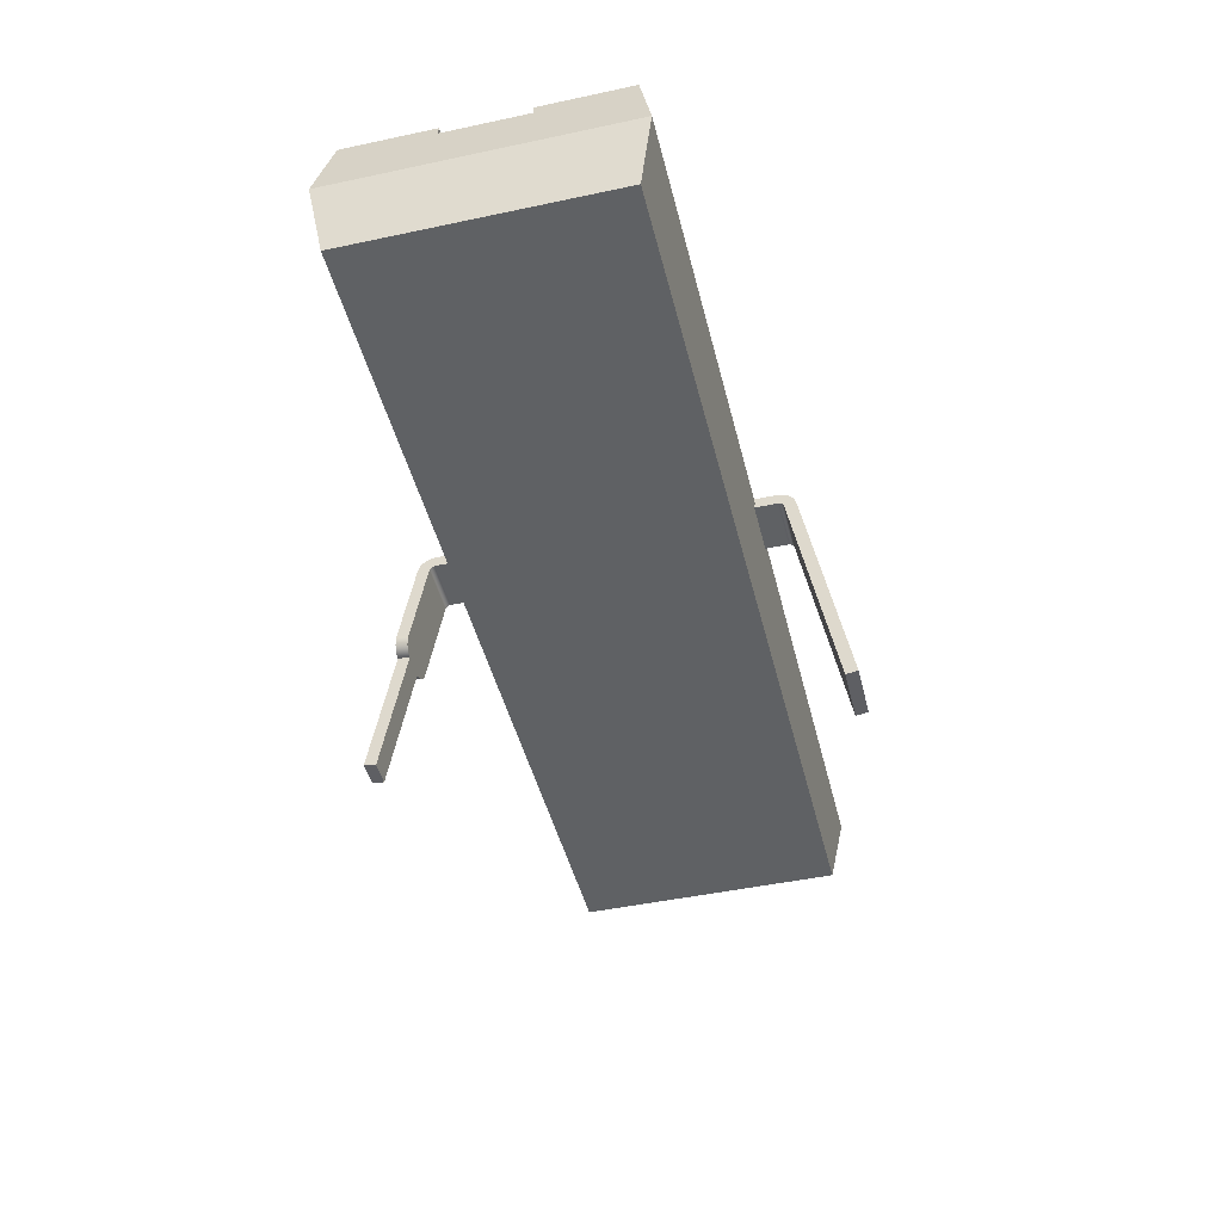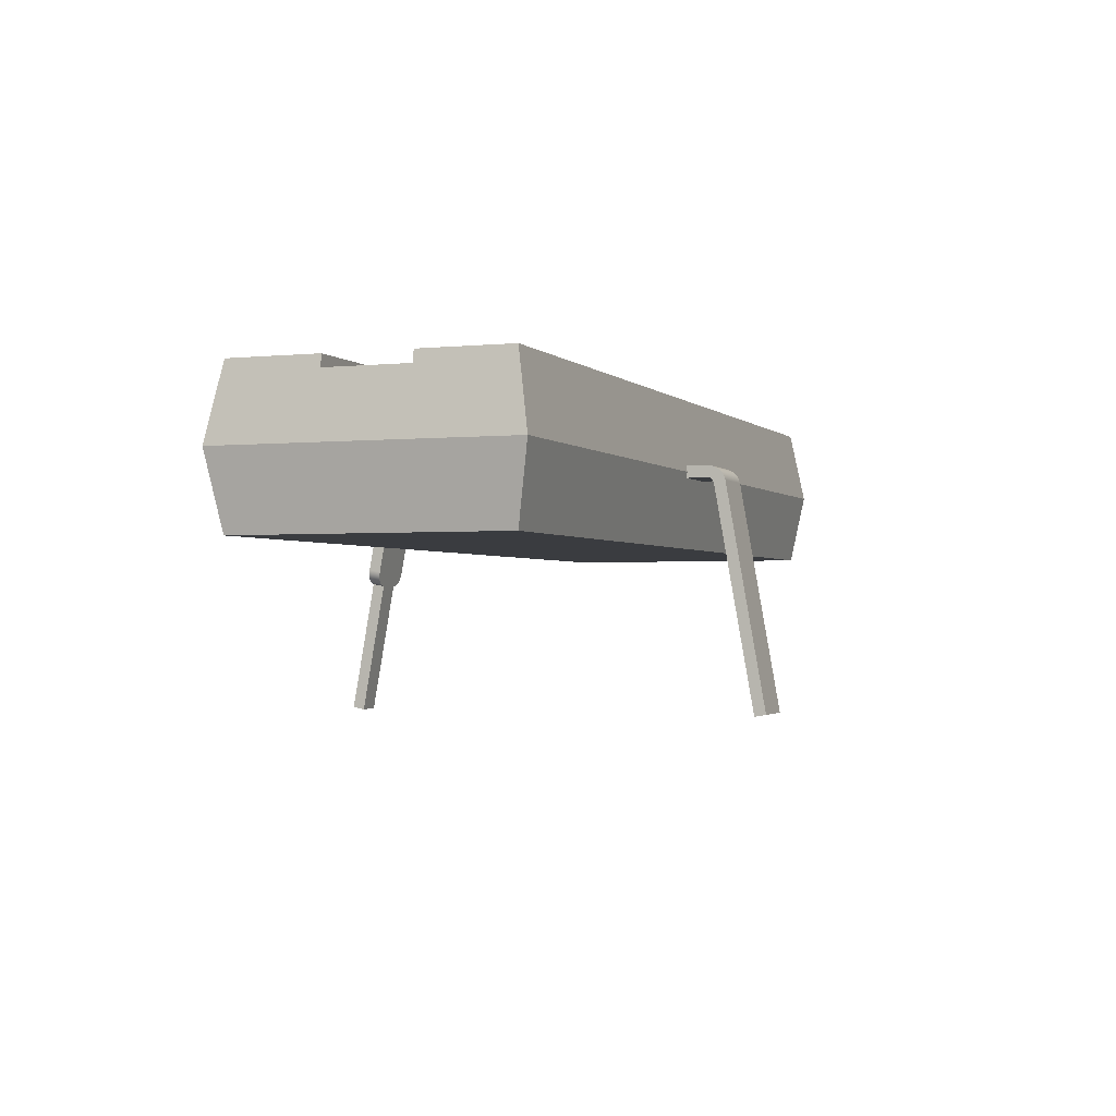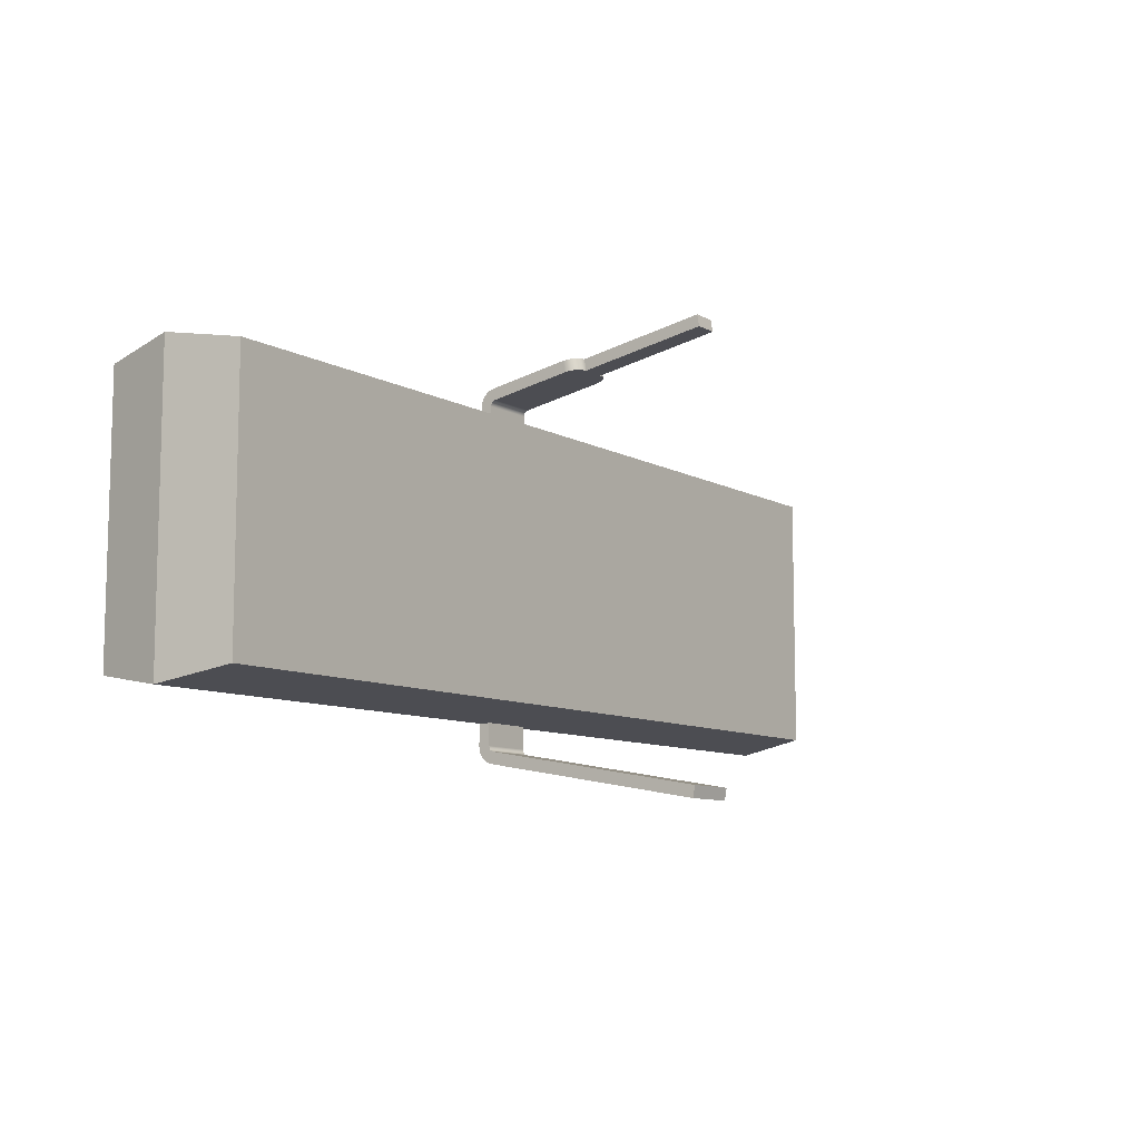
<metadata>
{"format":"obj","ext":"obj","renderer":"f3d","projection":"perspective","resolution":1024,"background":"white","views":[{"elev":-45.8,"azim":103.8,"up":"+Y"},{"elev":-1.7,"azim":110.6,"up":"+Y"},{"elev":-9.4,"azim":-54.1,"up":"+Z"}]}
</metadata>
<code>
v 0.948 0.1333 -0.0889
v 0.9436 0.1587 -0.0889
v 0.7793 0.1587 -0.0889
v 0.7793 0.1333 -0.0889
v 0.948 0.1333 0.0889
v 0.948 0.1333 -0.0889
v 0.7793 0.1333 -0.0889
v 0.7542 0.1333 -0.0853
v 0.7312 0.1333 -0.07479
v 0.7121 0.1333 -0.05822
v 0.6984 0.1333 -0.03693
v 0.6913 0.1333 -0.01265
v 0.6913 0.1333 0.01265
v 0.6984 0.1333 0.03693
v 0.7121 0.1333 0.05822
v 0.7312 0.1333 0.07479
v 0.7542 0.1333 0.0853
v 0.7793 0.1333 0.0889
v 0.7793 0.1587 -0.0889
v 0.7542 0.1587 -0.0853
v 0.7312 0.1587 -0.07479
v 0.7121 0.1587 -0.05822
v 0.6984 0.1587 -0.03693
v 0.6913 0.1587 -0.01265
v 0.6913 0.1587 0.01265
v 0.6984 0.1587 0.03693
v 0.7121 0.1587 0.05822
v 0.7312 0.1587 0.07479
v 0.7542 0.1587 0.0853
v 0.7793 0.1587 0.0889
v 0.7793 0.1333 0.0889
v 0.7542 0.1333 0.0853
v 0.7312 0.1333 0.07479
v 0.7121 0.1333 0.05822
v 0.6984 0.1333 0.03693
v 0.6913 0.1333 0.01265
v 0.6913 0.1333 -0.01265
v 0.6984 0.1333 -0.03693
v 0.7121 0.1333 -0.05822
v 0.7312 0.1333 -0.07479
v 0.7542 0.1333 -0.0853
v 0.7793 0.1333 -0.0889
v 0.9436 0.1587 0.0889
v 0.948 0.1333 0.0889
v 0.7793 0.1333 0.0889
v 0.7793 0.1587 0.0889
v 0.9436 0.1587 -0.0889
v 0.948 0.1333 -0.0889
v 0.948 0.1333 0.0889
v 0.9436 0.1587 0.0889
v 0.9436 0.1587 0.2832
v 0.9715 0 0.3112
v 0.9715 0 -0.3112
v 0.9436 0.1587 -0.2832
v -0.8001 0.1562 -7.777e-18
v -0.8039 0.1562 0.02172
v -0.815 0.1562 0.04082
v -0.8318 0.1562 0.05499
v -0.8526 0.1562 0.06254
v -0.8746 0.1562 0.06254
v -0.8953 0.1562 0.05499
v -0.9122 0.1562 0.04082
v -0.9233 0.1562 0.02172
v -0.9271 0.1562 0
v -0.9233 0.1562 -0.02172
v -0.9122 0.1562 -0.04082
v -0.8953 0.1562 -0.05499
v -0.8746 0.1562 -0.06254
v -0.8526 0.1562 -0.06254
v -0.8318 0.1562 -0.05499
v -0.815 0.1562 -0.04082
v -0.8039 0.1562 -0.02172
v -0.8001 0.1587 -7.777e-18
v -0.8039 0.1587 -0.02172
v -0.815 0.1587 -0.04082
v -0.8318 0.1587 -0.05499
v -0.8526 0.1587 -0.06254
v -0.8746 0.1587 -0.06254
v -0.8953 0.1587 -0.05499
v -0.9122 0.1587 -0.04082
v -0.9233 0.1587 -0.02172
v -0.9271 0.1587 0
v -0.9233 0.1587 0.02172
v -0.9122 0.1587 0.04082
v -0.8953 0.1587 0.05499
v -0.8746 0.1587 0.06254
v -0.8526 0.1587 0.06254
v -0.8318 0.1587 0.05499
v -0.815 0.1587 0.04082
v -0.8039 0.1587 0.02172
v -0.8001 0.1562 -7.777e-18
v -0.8001 0.1587 -7.777e-18
v -0.8001 0.1562 -7.777e-18
v -0.8039 0.1562 -0.02172
v -0.815 0.1562 -0.04082
v -0.8318 0.1562 -0.05499
v -0.8526 0.1562 -0.06254
v -0.8746 0.1562 -0.06254
v -0.8953 0.1562 -0.05499
v -0.9122 0.1562 -0.04082
v -0.9233 0.1562 -0.02172
v -0.9271 0.1562 0
v -0.9233 0.1562 0.02172
v -0.9122 0.1562 0.04082
v -0.8953 0.1562 0.05499
v -0.8746 0.1562 0.06254
v -0.8526 0.1562 0.06254
v -0.8318 0.1562 0.05499
v -0.815 0.1562 0.04082
v -0.8039 0.1562 0.02172
v 0.9436 -0.1587 -0.2832
v -0.9436 -0.1587 -0.2832
v -0.9715 0 -0.3112
v 0.9715 0 -0.3112
v -0.9436 -0.1587 -0.2832
v -0.9436 -0.1587 0.2832
v -0.9715 0 0.3112
v -0.9715 0 -0.3112
v -0.9436 -0.1587 0.2832
v 0.9436 -0.1587 0.2832
v 0.9715 0 0.3112
v -0.9715 0 0.3112
v 0.9436 -0.1587 0.2832
v 0.9436 -0.1587 -0.2832
v 0.9715 0 -0.3112
v 0.9715 0 0.3112
v -0.9436 -0.1587 -0.2832
v 0.9436 -0.1587 -0.2832
v 0.9436 -0.1587 0.2832
v -0.9436 -0.1587 0.2832
v 0.9436 0.1587 0.2832
v -0.9436 0.1587 0.2832
v -0.9715 0 0.3112
v 0.9715 0 0.3112
v -0.9436 0.1587 0.2832
v -0.9436 0.1587 -0.2832
v -0.9715 0 -0.3112
v -0.9715 0 0.3112
v -0.9436 0.1587 -0.2832
v 0.9436 0.1587 -0.2832
v 0.9715 0 -0.3112
v -0.9715 0 -0.3112
v 0.7793 0.1587 -0.0889
v 0.9436 0.1587 -0.0889
v 0.9436 0.1587 -0.2832
v -0.9436 0.1587 -0.2832
v -0.9436 0.1587 0.2832
v 0.9436 0.1587 0.2832
v 0.9436 0.1587 0.0889
v 0.7793 0.1587 0.0889
v 0.7542 0.1587 0.0853
v 0.7312 0.1587 0.07479
v 0.7121 0.1587 0.05822
v 0.6984 0.1587 0.03693
v 0.6913 0.1587 0.01265
v 0.6913 0.1587 -0.01265
v 0.6984 0.1587 -0.03693
v 0.7121 0.1587 -0.05822
v 0.7312 0.1587 -0.07479
v 0.7542 0.1587 -0.0853
v -0.8001 0.1587 -7.777e-18
v -0.8039 0.1587 0.02172
v -0.815 0.1587 0.04082
v -0.8318 0.1587 0.05499
v -0.8526 0.1587 0.06254
v -0.8746 0.1587 0.06254
v -0.8953 0.1587 0.05499
v -0.9122 0.1587 0.04082
v -0.9233 0.1587 0.02172
v -0.9271 0.1587 0
v -0.9233 0.1587 -0.02172
v -0.9122 0.1587 -0.04082
v -0.8953 0.1587 -0.05499
v -0.8746 0.1587 -0.06254
v -0.8526 0.1587 -0.06254
v -0.8318 0.1587 -0.05499
v -0.815 0.1587 -0.04082
v -0.8039 0.1587 -0.02172
v 0.0254 -0.2351 0.4058
v 0.03521 -0.2335 0.4056
v 0.04406 -0.2291 0.4048
v 0.05109 -0.2222 0.4036
v 0.0556 -0.2134 0.402
v 0.05715 -0.2038 0.4003
v 0.05715 -0.1994 0.4253
v 0.0556 -0.209 0.4271
v 0.05109 -0.2178 0.4286
v 0.04406 -0.2247 0.4298
v 0.03521 -0.2291 0.4306
v 0.0254 -0.2306 0.4309
v 0.0254 -0.5102 0.4544
v 0.0254 -0.2351 0.4058
v 0.0254 -0.2306 0.4309
v 0.0254 -0.5058 0.4794
v -0.0254 -0.2351 0.4058
v -0.0254 -0.5102 0.4544
v -0.0254 -0.5058 0.4794
v -0.0254 -0.2306 0.4309
v -0.05715 -0.2038 0.4003
v -0.0556 -0.2134 0.402
v -0.05109 -0.2222 0.4036
v -0.04406 -0.2291 0.4048
v -0.03521 -0.2335 0.4056
v -0.0254 -0.2351 0.4058
v -0.0254 -0.2306 0.4309
v -0.03521 -0.2291 0.4306
v -0.04406 -0.2247 0.4298
v -0.05109 -0.2178 0.4286
v -0.0556 -0.209 0.4271
v -0.05715 -0.1994 0.4253
v 0.0254 -0.5102 0.4544
v 0.0254 -0.5058 0.4794
v -0.0254 -0.5058 0.4794
v -0.0254 -0.5102 0.4544
v 0.05715 -0.2038 0.4003
v 0.0556 -0.2134 0.402
v 0.05109 -0.2222 0.4036
v 0.04406 -0.2291 0.4048
v 0.03521 -0.2335 0.4056
v 0.0254 -0.2351 0.4058
v 0.0254 -0.5102 0.4544
v -0.0254 -0.5102 0.4544
v -0.0254 -0.2351 0.4058
v -0.03521 -0.2335 0.4056
v -0.04406 -0.2291 0.4048
v -0.05109 -0.2222 0.4036
v -0.0556 -0.2134 0.402
v -0.05715 -0.2038 0.4003
v -0.05715 -0.02319 0.3685
v 0.05715 -0.02319 0.3685
v -0.05715 -0.2038 0.4003
v -0.05715 -0.1994 0.4253
v -0.05715 -0.01878 0.3935
v -0.05715 -0.008698 0.3902
v -0.05715 9.388e-05 0.3843
v -0.05715 0.006911 0.3762
v -0.05715 0.01122 0.3665
v -0.05715 0.0127 0.356
v -0.05715 0.0127 -0.356
v -0.05715 0.01122 -0.3665
v -0.05715 0.006911 -0.3762
v -0.05715 9.388e-05 -0.3843
v -0.05715 -0.008698 -0.3902
v -0.05715 -0.01878 -0.3935
v -0.05715 -0.5058 -0.4794
v -0.05715 -0.5102 -0.4544
v -0.05715 -0.02319 -0.3685
v -0.05715 -0.01782 -0.3662
v -0.05715 -0.01405 -0.3617
v -0.05715 -0.0127 -0.356
v -0.05715 -0.0127 0.356
v -0.05715 -0.01405 0.3617
v -0.05715 -0.01782 0.3662
v -0.05715 -0.02319 0.3685
v -0.05715 -0.01878 -0.3935
v 0.05715 -0.01878 -0.3935
v 0.05715 -0.5058 -0.4794
v -0.05715 -0.5058 -0.4794
v -0.05715 -0.5058 -0.4794
v 0.05715 -0.5058 -0.4794
v 0.05715 -0.5102 -0.4544
v -0.05715 -0.5102 -0.4544
v -0.05715 -0.5102 -0.4544
v 0.05715 -0.5102 -0.4544
v 0.05715 -0.02319 -0.3685
v -0.05715 -0.02319 -0.3685
v -0.05715 -0.02319 -0.3685
v 0.05715 -0.02319 -0.3685
v 0.05715 -0.01782 -0.3662
v 0.05715 -0.01405 -0.3617
v 0.05715 -0.0127 -0.356
v -0.05715 -0.0127 -0.356
v -0.05715 -0.01405 -0.3617
v -0.05715 -0.01782 -0.3662
v -0.05715 -0.0127 -0.356
v 0.05715 -0.0127 -0.356
v 0.05715 -0.0127 0.356
v -0.05715 -0.0127 0.356
v -0.05715 -0.0127 0.356
v 0.05715 -0.0127 0.356
v 0.05715 -0.01405 0.3617
v 0.05715 -0.01782 0.3662
v 0.05715 -0.02319 0.3685
v -0.05715 -0.02319 0.3685
v -0.05715 -0.01782 0.3662
v -0.05715 -0.01405 0.3617
v 0.0254 -0.2306 0.4309
v 0.03521 -0.2291 0.4306
v 0.04406 -0.2247 0.4298
v 0.05109 -0.2178 0.4286
v 0.0556 -0.209 0.4271
v 0.05715 -0.1994 0.4253
v 0.05715 -0.01878 0.3935
v -0.05715 -0.01878 0.3935
v -0.05715 -0.1994 0.4253
v -0.0556 -0.209 0.4271
v -0.05109 -0.2178 0.4286
v -0.04406 -0.2247 0.4298
v -0.03521 -0.2291 0.4306
v -0.0254 -0.2306 0.4309
v -0.0254 -0.5058 0.4794
v 0.0254 -0.5058 0.4794
v -0.05715 -0.01878 0.3935
v 0.05715 -0.01878 0.3935
v 0.05715 -0.008698 0.3902
v 0.05715 9.388e-05 0.3843
v 0.05715 0.006911 0.3762
v 0.05715 0.01122 0.3665
v 0.05715 0.0127 0.356
v -0.05715 0.0127 0.356
v -0.05715 0.01122 0.3665
v -0.05715 0.006911 0.3762
v -0.05715 9.388e-05 0.3843
v -0.05715 -0.008698 0.3902
v -0.05715 0.0127 0.356
v 0.05715 0.0127 0.356
v 0.05715 0.0127 -0.356
v -0.05715 0.0127 -0.356
v -0.05715 0.0127 -0.356
v 0.05715 0.0127 -0.356
v 0.05715 0.01122 -0.3665
v 0.05715 0.006911 -0.3762
v 0.05715 9.388e-05 -0.3843
v 0.05715 -0.008698 -0.3902
v 0.05715 -0.01878 -0.3935
v -0.05715 -0.01878 -0.3935
v -0.05715 -0.008698 -0.3902
v -0.05715 9.388e-05 -0.3843
v -0.05715 0.006911 -0.3762
v -0.05715 0.01122 -0.3665
v 0.05715 -0.1994 0.4253
v 0.05715 -0.2038 0.4003
v 0.05715 -0.02319 0.3685
v 0.05715 -0.01782 0.3662
v 0.05715 -0.01405 0.3617
v 0.05715 -0.0127 0.356
v 0.05715 -0.0127 -0.356
v 0.05715 -0.01405 -0.3617
v 0.05715 -0.01782 -0.3662
v 0.05715 -0.02319 -0.3685
v 0.05715 -0.5102 -0.4544
v 0.05715 -0.5058 -0.4794
v 0.05715 -0.01878 -0.3935
v 0.05715 -0.008698 -0.3902
v 0.05715 9.388e-05 -0.3843
v 0.05715 0.006911 -0.3762
v 0.05715 0.01122 -0.3665
v 0.05715 0.0127 -0.356
v 0.05715 0.0127 0.356
v 0.05715 0.01122 0.3665
v 0.05715 0.006911 0.3762
v 0.05715 9.388e-05 0.3843
v 0.05715 -0.008698 0.3902
v 0.05715 -0.01878 0.3935
g beebf00c-e2d7-11ea-a396-54bf646e7e1f
f 1 2 4
f 4 2 3
g beeefe00-e2d7-11ea-a35b-54bf646e7e1f
f 5 6 18
f 18 6 7
f 18 7 8
f 8 9 18
f 18 9 10
f 18 10 11
f 11 12 18
f 18 12 13
f 18 13 14
f 14 15 18
f 18 15 16
f 18 16 17
g befd3250-e2d7-11ea-9caf-54bf646e7e1f
f 42 19 41
f 41 19 20
f 41 20 40
f 40 20 21
f 40 21 39
f 39 21 22
f 39 22 38
f 38 22 23
f 38 23 37
f 37 23 24
f 37 24 36
f 36 24 25
f 36 25 35
f 35 25 26
f 35 26 34
f 34 26 27
f 34 27 33
f 33 27 28
f 33 28 32
f 32 28 29
f 32 29 31
f 31 29 30
g bf008ea8-e2d7-11ea-bb7d-54bf646e7e1f
f 44 45 43
f 43 45 46
g bdbbb062-e2d7-11ea-be41-54bf646e7e1f
f 47 48 54
f 54 48 53
f 53 48 49
f 53 49 52
f 52 49 51
f 51 49 50
g be53f75a-e2d7-11ea-912d-54bf646e7e1f
f 56 90 55
f 55 90 92
f 91 73 72
f 72 73 74
f 72 74 71
f 71 74 75
f 71 75 70
f 70 75 76
f 70 76 69
f 69 76 77
f 69 77 68
f 68 77 78
f 68 78 67
f 67 78 79
f 67 79 66
f 66 79 80
f 66 80 65
f 65 80 81
f 65 81 64
f 64 81 82
f 64 82 63
f 63 82 83
f 63 83 62
f 62 83 84
f 62 84 61
f 61 84 85
f 61 85 60
f 60 85 86
f 60 86 59
f 59 86 87
f 59 87 58
f 58 87 88
f 58 88 57
f 57 88 89
f 57 89 56
f 56 89 90
g be572c76-e2d7-11ea-b849-54bf646e7e1f
f 94 101 93
f 93 101 102
f 93 102 110
f 110 102 103
f 110 103 109
f 109 103 104
f 109 104 108
f 108 104 105
f 108 105 107
f 107 105 106
f 101 94 100
f 100 94 95
f 100 95 99
f 99 95 96
f 99 96 98
f 98 96 97
g bd949686-e2d7-11ea-ae03-54bf646e7e1f
f 111 112 114
f 114 112 113
g bd988f26-e2d7-11ea-93ba-54bf646e7e1f
f 115 116 118
f 118 116 117
g bd9b9d38-e2d7-11ea-9714-54bf646e7e1f
f 119 120 122
f 122 120 121
g bd9f4798-e2d7-11ea-a1f0-54bf646e7e1f
f 123 124 126
f 126 124 125
g bda2a3ca-e2d7-11ea-9991-54bf646e7e1f
f 127 128 130
f 130 128 129
g bda5b1ca-e2d7-11ea-ae50-54bf646e7e1f
f 131 132 134
f 134 132 133
g bdb48292-e2d7-11ea-8425-54bf646e7e1f
f 135 136 138
f 138 136 137
g bdb82d06-e2d7-11ea-8422-54bf646e7e1f
f 139 140 142
f 142 140 141
g bdbebe4a-e2d7-11ea-a379-54bf646e7e1f
f 144 145 143
f 143 145 160
f 160 145 159
f 159 145 146
f 159 146 158
f 158 146 177
f 158 177 157
f 157 177 178
f 157 178 156
f 156 178 161
f 156 161 155
f 155 161 162
f 155 162 154
f 154 162 163
f 154 163 153
f 153 163 147
f 153 147 152
f 152 147 148
f 152 148 151
f 151 148 150
f 150 148 149
f 147 170 146
f 146 170 171
f 146 171 172
f 163 164 147
f 147 164 165
f 147 165 166
f 166 167 147
f 147 167 168
f 147 168 169
f 169 170 147
f 172 173 146
f 146 173 174
f 146 174 175
f 175 176 146
f 146 176 177
g c46a053a-e2d7-11ea-8885-54bf646e7e1f
f 190 179 189
f 189 179 180
f 189 180 188
f 188 180 181
f 188 181 187
f 187 181 182
f 187 182 186
f 186 182 183
f 186 183 185
f 185 183 184
g c46dfdcc-e2d7-11ea-9224-54bf646e7e1f
f 191 192 194
f 194 192 193
g c4721d86-e2d7-11ea-bd61-54bf646e7e1f
f 195 196 198
f 198 196 197
g c475ef02-e2d7-11ea-b109-54bf646e7e1f
f 210 199 209
f 209 199 200
f 209 200 208
f 208 200 201
f 208 201 207
f 207 201 202
f 207 202 206
f 206 202 203
f 206 203 205
f 205 203 204
g c2dbafe8-e2d7-11ea-a78e-54bf646e7e1f
f 211 212 214
f 214 212 213
g c2d65764-e2d7-11ea-9221-54bf646e7e1f
f 216 220 215
f 215 220 223
f 215 223 228
f 228 223 227
f 227 223 226
f 226 223 225
f 225 223 224
f 216 217 220
f 220 217 218
f 220 218 219
f 220 221 223
f 223 221 222
f 228 229 215
f 215 229 230
g c2b30f48-e2d7-11ea-bfba-54bf646e7e1f
f 231 232 254
f 254 232 233
f 254 233 234
f 254 234 253
f 253 234 235
f 253 235 252
f 252 235 236
f 252 236 237
f 252 237 251
f 251 237 238
f 251 238 239
f 251 239 250
f 250 239 240
f 250 240 249
f 249 240 241
f 249 241 242
f 249 242 248
f 248 242 243
f 248 243 247
f 247 243 244
f 247 244 245
f 245 246 247
g c2b69298-e2d7-11ea-9a48-54bf646e7e1f
f 256 257 255
f 255 257 258
g c2b9a09a-e2d7-11ea-a385-54bf646e7e1f
f 260 261 259
f 259 261 262
g c2bcd5a8-e2d7-11ea-964e-54bf646e7e1f
f 264 265 263
f 263 265 266
g c2bfe398-e2d7-11ea-a3bb-54bf646e7e1f
f 267 268 274
f 274 268 269
f 274 269 273
f 273 269 270
f 273 270 272
f 272 270 271
g c2cf509c-e2d7-11ea-b770-54bf646e7e1f
f 276 277 275
f 275 277 278
g c2d2d3e8-e2d7-11ea-b714-54bf646e7e1f
f 279 280 286
f 286 280 281
f 286 281 285
f 285 281 282
f 285 282 284
f 284 282 283
g c2e0e15a-e2d7-11ea-8325-54bf646e7e1f
f 288 289 287
f 287 289 290
f 287 290 291
f 291 292 287
f 287 292 300
f 287 300 301
f 293 294 292
f 292 294 295
f 292 295 300
f 300 295 296
f 300 296 297
f 297 298 300
f 300 298 299
f 301 302 287
g c2e4d9f6-e2d7-11ea-a405-54bf646e7e1f
f 303 304 314
f 314 304 305
f 314 305 313
f 313 305 306
f 313 306 312
f 312 306 307
f 312 307 311
f 311 307 308
f 311 308 310
f 310 308 309
g c2e85d2e-e2d7-11ea-95da-54bf646e7e1f
f 316 317 315
f 315 317 318
g c2ebe098-e2d7-11ea-980c-54bf646e7e1f
f 319 320 330
f 330 320 321
f 330 321 329
f 329 321 322
f 329 322 328
f 328 322 323
f 328 323 327
f 327 323 324
f 327 324 326
f 326 324 325
g c2efd90c-e2d7-11ea-9589-54bf646e7e1f
f 332 333 331
f 331 333 354
f 354 333 353
f 353 333 334
f 353 334 352
f 352 334 335
f 352 335 351
f 351 335 350
f 350 335 336
f 350 336 349
f 349 336 337
f 349 337 348
f 348 337 347
f 347 337 338
f 347 338 346
f 346 338 345
f 345 338 339
f 345 339 344
f 344 339 340
f 344 340 343
f 343 340 342
f 342 340 341

</code>
